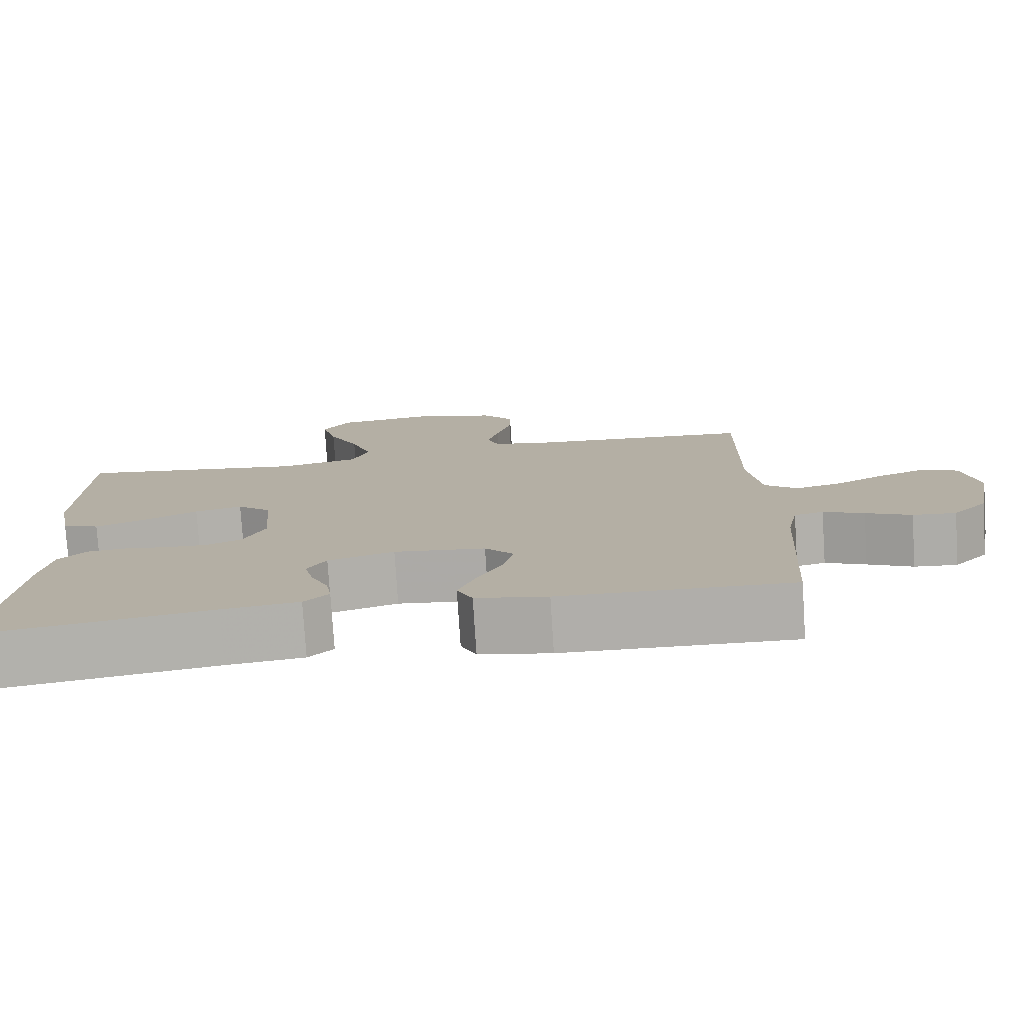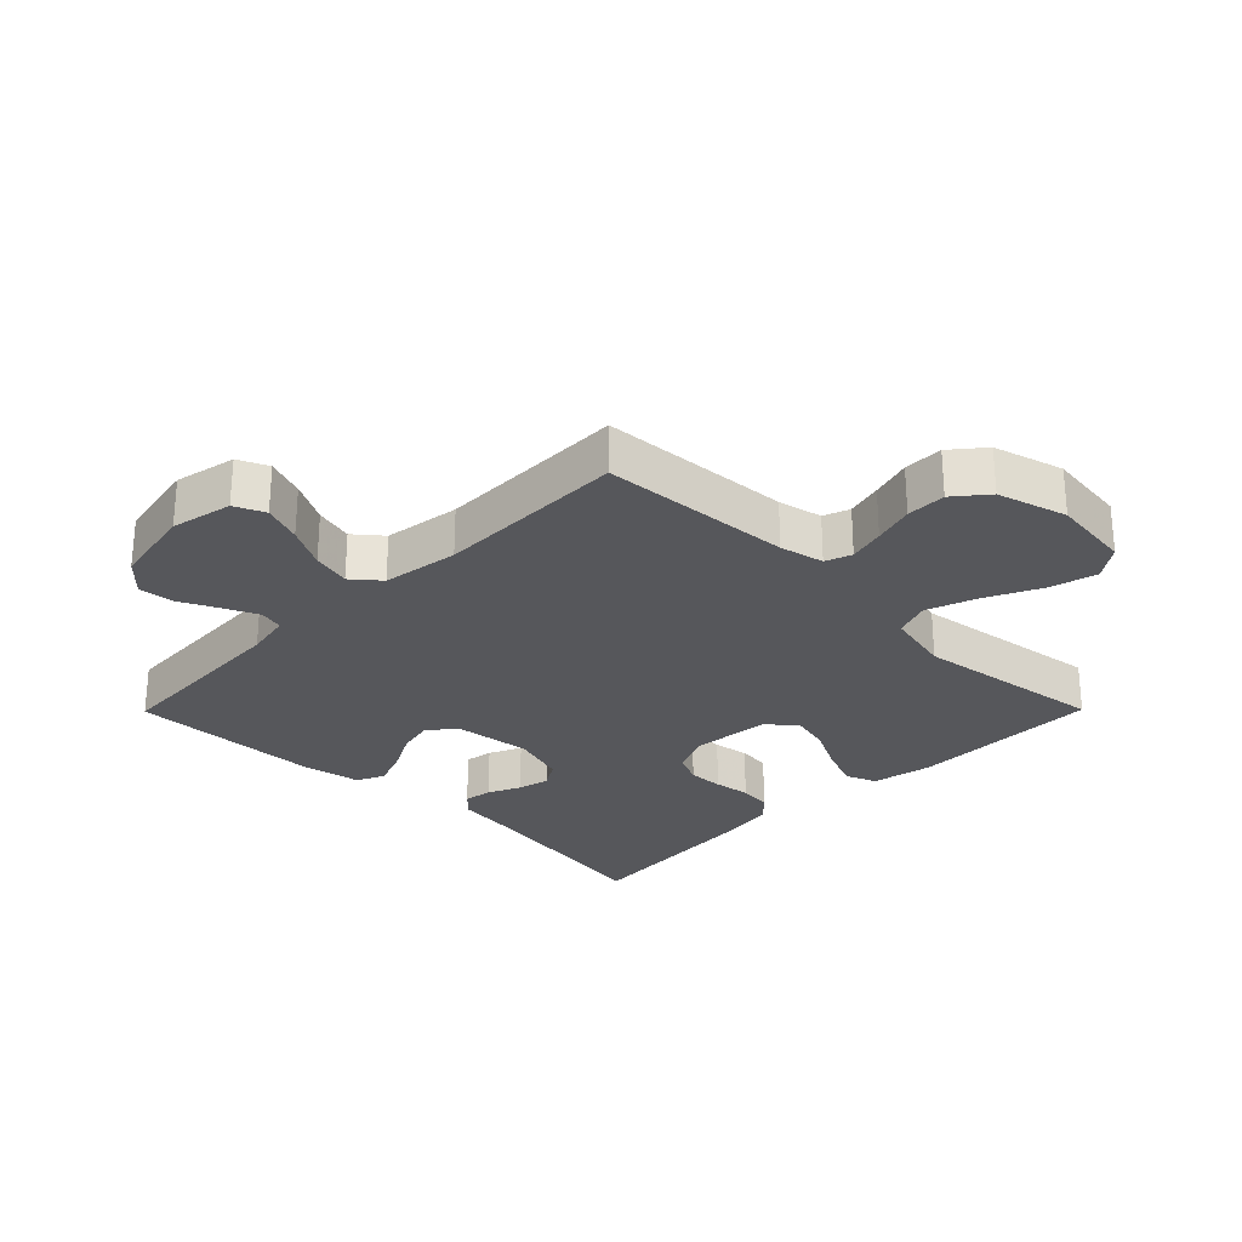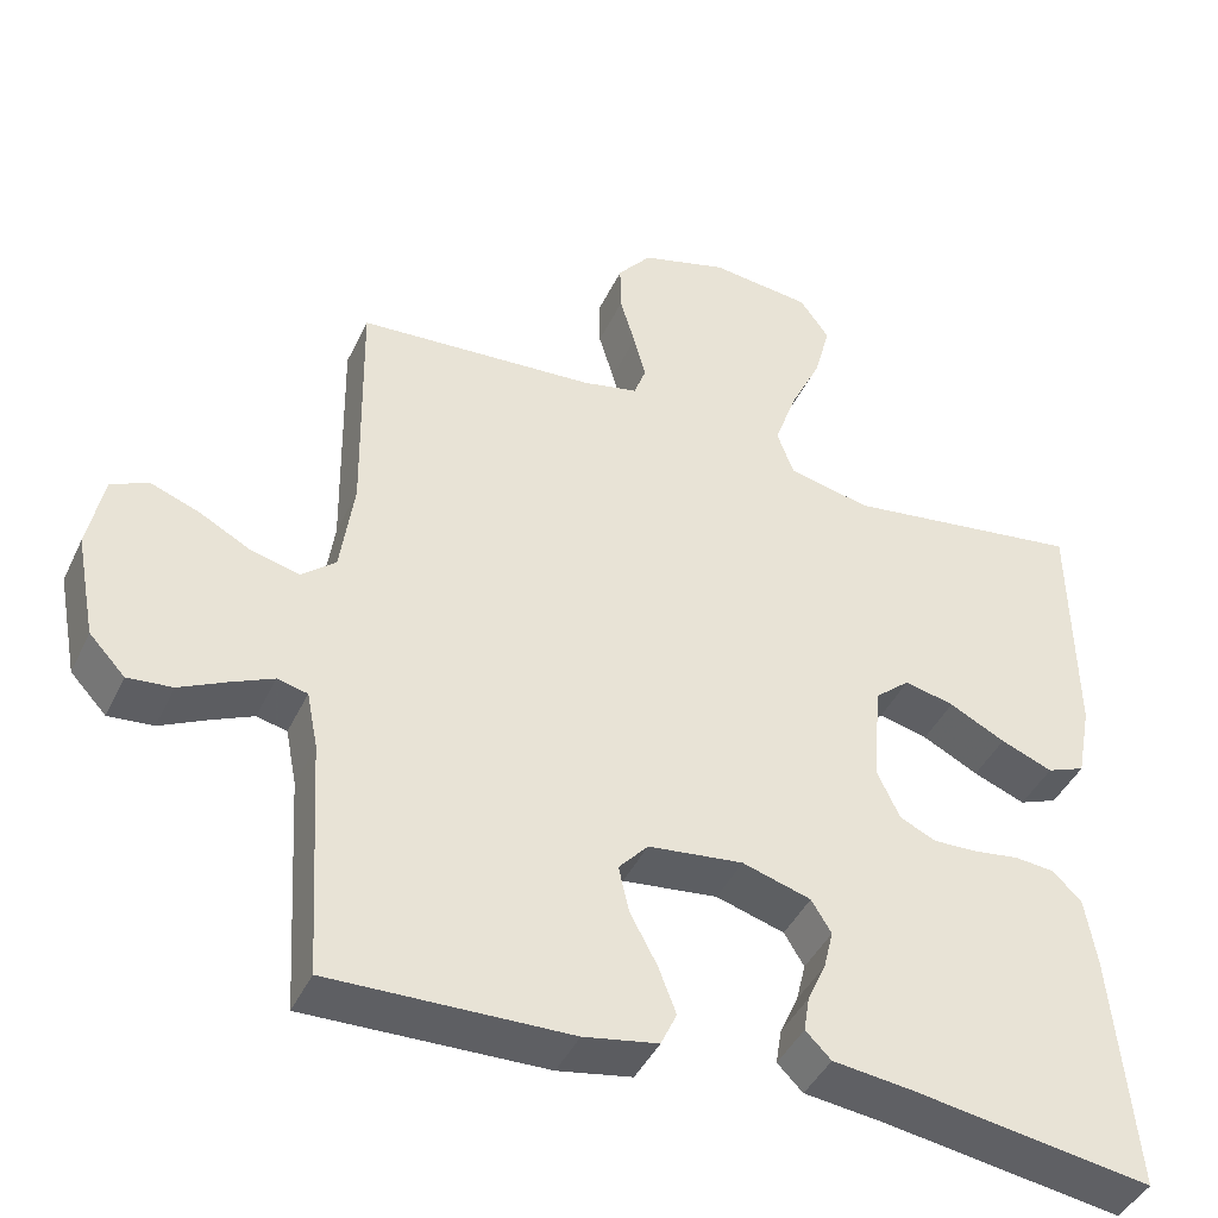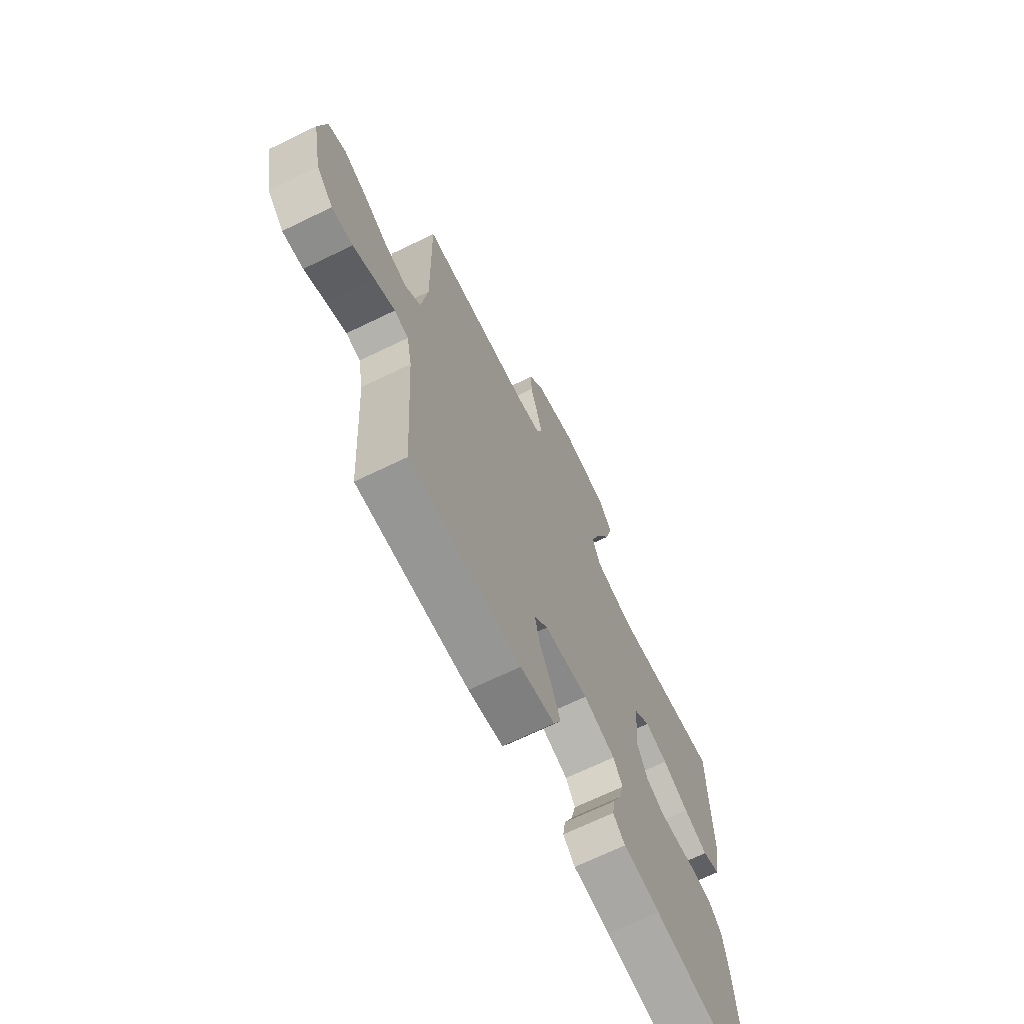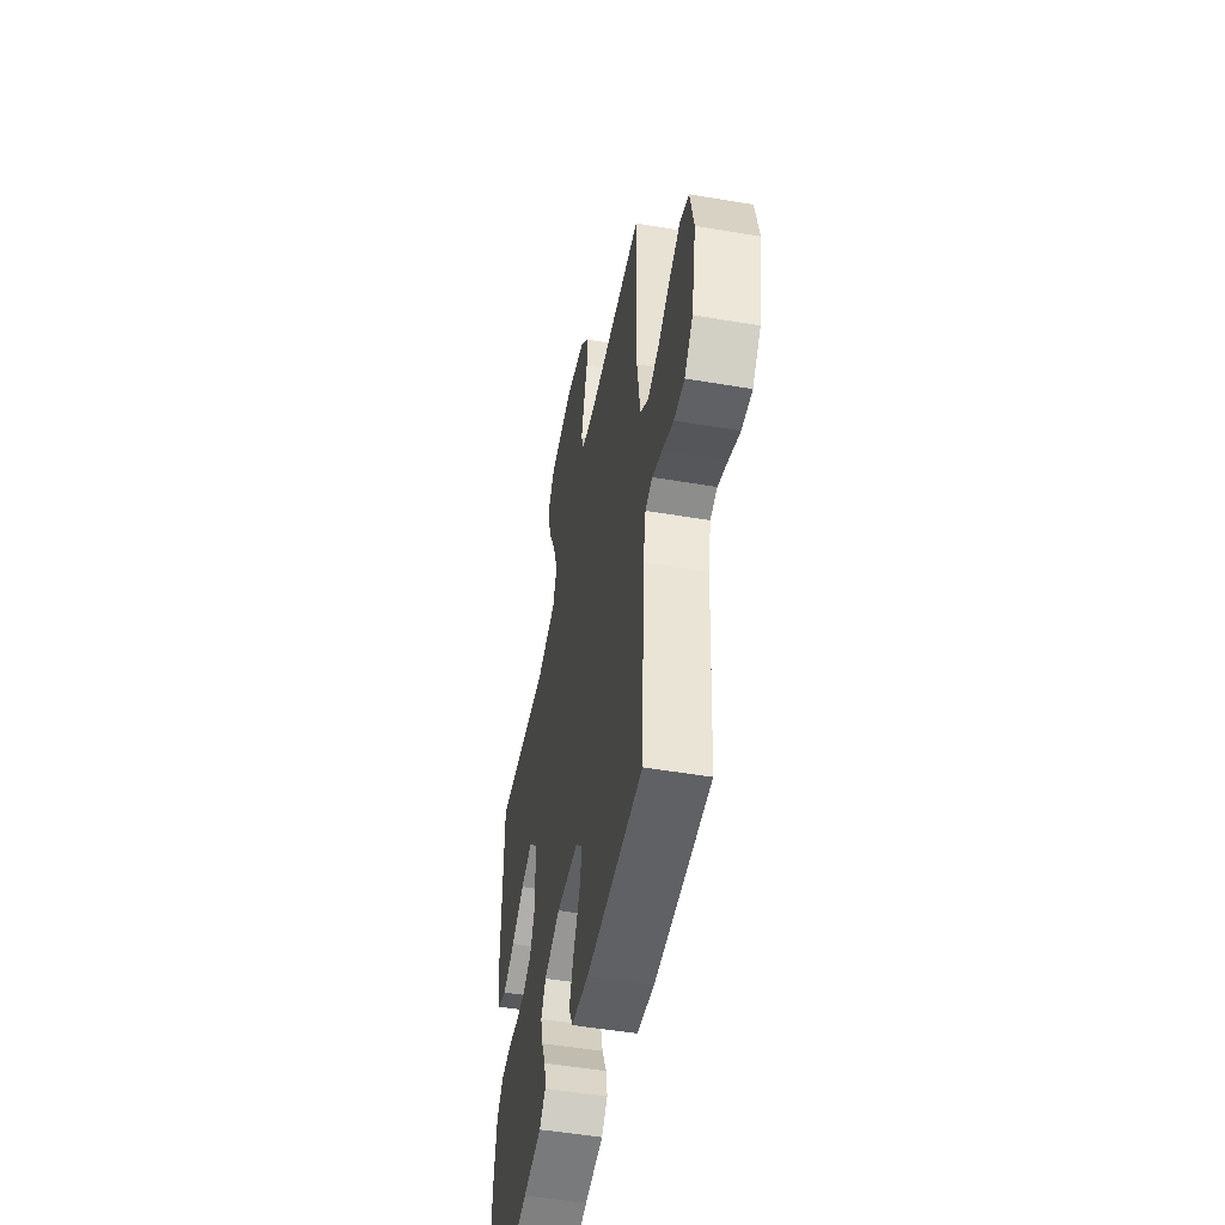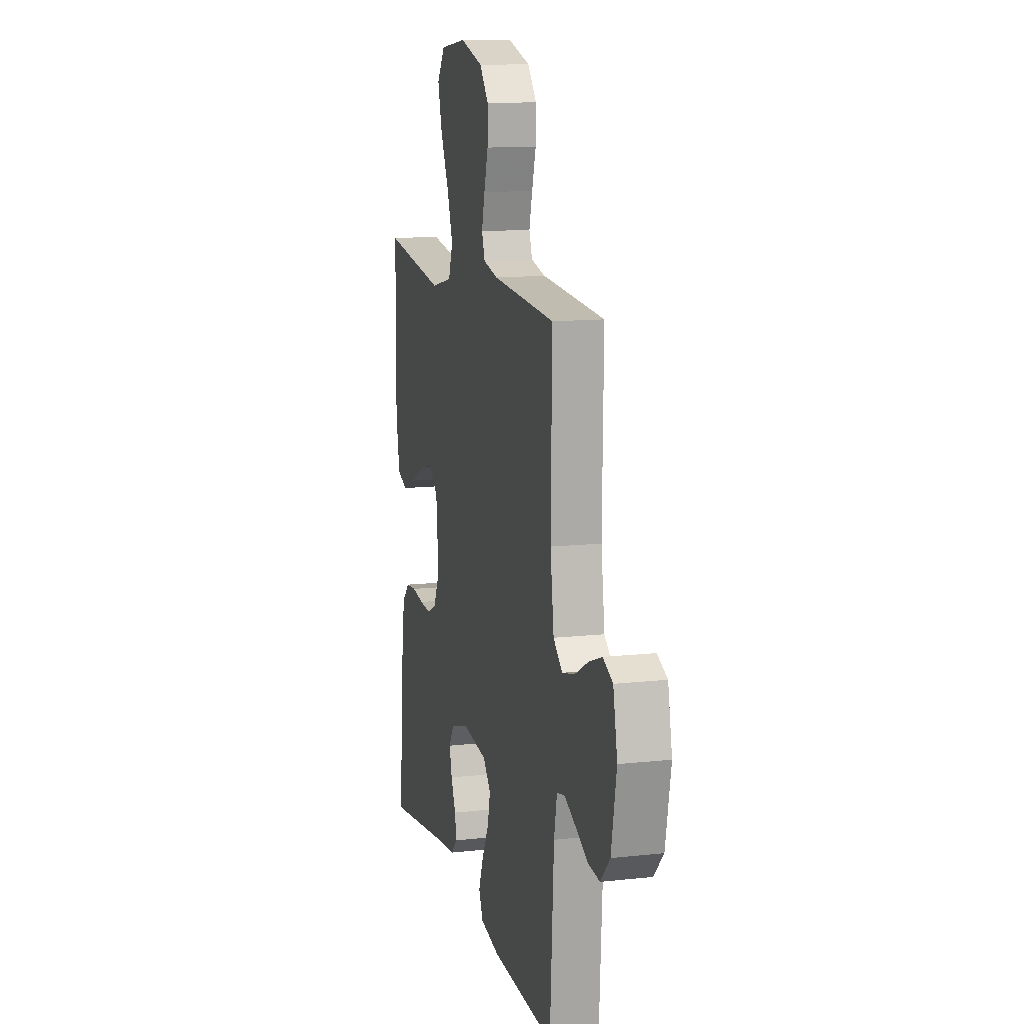
<metadata>
{"format":"obj","ext":"obj","renderer":"f3d","projection":"perspective","resolution":1024,"background":"white","views":[{"elev":-78.0,"azim":-176.3,"up":"+Z"},{"elev":-27.1,"azim":-44.7,"up":"+Y"},{"elev":-42.7,"azim":-23.9,"up":"+Z"},{"elev":-68.8,"azim":-64.1,"up":"+Z"},{"elev":-51.1,"azim":-100.5,"up":"+Z"},{"elev":12.6,"azim":-104.3,"up":"+Z"}]}
</metadata>
<code>
v -0.5 0.07 0.5
v -0.2 0.07 0.52
v -0.131 0.07 0.535
v -0.116 0.07 0.576
v -0.131 0.07 0.633
v -0.15 0.07 0.697
v -0.151 0.07 0.759
v -0.109 0.07 0.81
v 0 0.07 0.841
v 0.126 0.07 0.826
v 0.163 0.07 0.774
v 0.143 0.07 0.699
v 0.103 0.07 0.615
v 0.076 0.07 0.538
v 0.097 0.07 0.481
v 0.2 0.07 0.458
v 0.5 0.07 0.5
v 0.504 0.07 0.2
v 0.486 0.07 0.105
v 0.438 0.07 0.086
v 0.373 0.07 0.112
v 0.303 0.07 0.148
v 0.241 0.07 0.163
v 0.197 0.07 0.125
v 0.186 0.07 0
v 0.215 0.07 -0.062
v 0.261 0.07 -0.083
v 0.316 0.07 -0.081
v 0.373 0.07 -0.073
v 0.423 0.07 -0.078
v 0.459 0.07 -0.114
v 0.473 0.07 -0.2
v 0.5 0.07 -0.5
v 0.2 0.07 -0.453
v 0.101 0.07 -0.441
v 0.069 0.07 -0.409
v 0.076 0.07 -0.365
v 0.099 0.07 -0.314
v 0.111 0.07 -0.265
v 0.086 0.07 -0.224
v 0 0.07 -0.198
v -0.119 0.07 -0.212
v -0.156 0.07 -0.253
v -0.143 0.07 -0.311
v -0.109 0.07 -0.375
v -0.087 0.07 -0.433
v -0.107 0.07 -0.476
v -0.2 0.07 -0.493
v -0.5 0.07 -0.5
v -0.518 0.07 -0.2
v -0.532 0.07 -0.129
v -0.57 0.07 -0.12
v -0.623 0.07 -0.144
v -0.682 0.07 -0.173
v -0.738 0.07 -0.178
v -0.783 0.07 -0.13
v -0.808 0.07 0
v -0.788 0.07 0.096
v -0.741 0.07 0.117
v -0.68 0.07 0.094
v -0.615 0.07 0.059
v -0.555 0.07 0.044
v -0.512 0.07 0.08
v -0.495 0.07 0.2
v -0.5 0 0.5
v -0.2 0 0.52
v -0.131 0 0.535
v -0.116 0 0.576
v -0.131 0 0.633
v -0.15 0 0.697
v -0.151 0 0.759
v -0.109 0 0.81
v 0 0 0.841
v 0.126 0 0.826
v 0.163 0 0.774
v 0.143 0 0.699
v 0.103 0 0.615
v 0.076 0 0.538
v 0.097 0 0.481
v 0.2 0 0.458
v 0.5 0 0.5
v 0.504 0 0.2
v 0.486 0 0.105
v 0.438 0 0.086
v 0.373 0 0.112
v 0.303 0 0.148
v 0.241 0 0.163
v 0.197 0 0.125
v 0.186 0 0
v 0.215 0 -0.062
v 0.261 0 -0.083
v 0.316 0 -0.081
v 0.373 0 -0.073
v 0.423 0 -0.078
v 0.459 0 -0.114
v 0.473 0 -0.2
v 0.5 0 -0.5
v 0.2 0 -0.453
v 0.101 0 -0.441
v 0.069 0 -0.409
v 0.076 0 -0.365
v 0.099 0 -0.314
v 0.111 0 -0.265
v 0.086 0 -0.224
v 0 0 -0.198
v -0.119 0 -0.212
v -0.156 0 -0.253
v -0.143 0 -0.311
v -0.109 0 -0.375
v -0.087 0 -0.433
v -0.107 0 -0.476
v -0.2 0 -0.493
v -0.5 0 -0.5
v -0.518 0 -0.2
v -0.532 0 -0.129
v -0.57 0 -0.12
v -0.623 0 -0.144
v -0.682 0 -0.173
v -0.738 0 -0.178
v -0.783 0 -0.13
v -0.808 0 0
v -0.788 0 0.096
v -0.741 0 0.117
v -0.68 0 0.094
v -0.615 0 0.059
v -0.555 0 0.044
v -0.512 0 0.08
v -0.495 0 0.2
f 59 60 61
f 58 59 61
f 57 58 61
f 56 57 61
f 55 56 61
f 54 55 61
f 53 54 61
f 52 53 61 62
f 51 52 62 63
f 48 49 50
f 47 48 50
f 46 47 50
f 45 46 50
f 44 45 50
f 51 63 64
f 50 51 64
f 44 50 64
f 43 44 64
f 36 37 38
f 35 36 38
f 34 35 38
f 34 38 39
f 33 34 39
f 32 33 39
f 31 32 39
f 30 31 39
f 29 30 39
f 28 29 39
f 27 28 39 40
f 20 21 22
f 19 20 22
f 18 19 22
f 17 18 22
f 16 17 22
f 15 16 22 23
f 11 12 13
f 10 11 13
f 9 10 13
f 8 9 13
f 7 8 13
f 6 7 13
f 5 6 13
f 4 5 13 14
f 3 4 14 15
f 64 1 2
f 43 64 2
f 42 43 2
f 26 27 40 41
f 42 2 3
f 41 42 3
f 26 41 3
f 25 26 3
f 3 15 23 24
f 3 24 25
f 125 124 123
f 125 123 122
f 125 122 121
f 125 121 120
f 125 120 119
f 125 119 118
f 125 118 117
f 126 125 117 116
f 127 126 116 115
f 114 113 112
f 114 112 111
f 114 111 110
f 114 110 109
f 114 109 108
f 128 127 115
f 128 115 114
f 128 114 108
f 128 108 107
f 102 101 100
f 102 100 99
f 102 99 98
f 103 102 98
f 103 98 97
f 103 97 96
f 103 96 95
f 103 95 94
f 103 94 93
f 103 93 92
f 104 103 92 91
f 86 85 84
f 86 84 83
f 86 83 82
f 86 82 81
f 86 81 80
f 87 86 80 79
f 77 76 75
f 77 75 74
f 77 74 73
f 77 73 72
f 77 72 71
f 77 71 70
f 77 70 69
f 78 77 69 68
f 79 78 68 67
f 66 65 128
f 66 128 107
f 66 107 106
f 105 104 91 90
f 67 66 106
f 67 106 105
f 67 105 90
f 67 90 89
f 88 87 79 67
f 89 88 67
f 1 65 66 2
f 2 66 67 3
f 3 67 68 4
f 4 68 69 5
f 5 69 70 6
f 6 70 71 7
f 7 71 72 8
f 8 72 73 9
f 9 73 74 10
f 10 74 75 11
f 11 75 76 12
f 12 76 77 13
f 13 77 78 14
f 14 78 79 15
f 15 79 80 16
f 16 80 81 17
f 17 81 82 18
f 18 82 83 19
f 19 83 84 20
f 20 84 85 21
f 21 85 86 22
f 22 86 87 23
f 23 87 88 24
f 24 88 89 25
f 25 89 90 26
f 26 90 91 27
f 27 91 92 28
f 28 92 93 29
f 29 93 94 30
f 30 94 95 31
f 31 95 96 32
f 32 96 97 33
f 33 97 98 34
f 34 98 99 35
f 35 99 100 36
f 36 100 101 37
f 37 101 102 38
f 38 102 103 39
f 39 103 104 40
f 40 104 105 41
f 41 105 106 42
f 42 106 107 43
f 43 107 108 44
f 44 108 109 45
f 45 109 110 46
f 46 110 111 47
f 47 111 112 48
f 48 112 113 49
f 49 113 114 50
f 50 114 115 51
f 51 115 116 52
f 52 116 117 53
f 53 117 118 54
f 54 118 119 55
f 55 119 120 56
f 56 120 121 57
f 57 121 122 58
f 58 122 123 59
f 59 123 124 60
f 60 124 125 61
f 61 125 126 62
f 62 126 127 63
f 63 127 128 64
f 64 128 65 1

</code>
